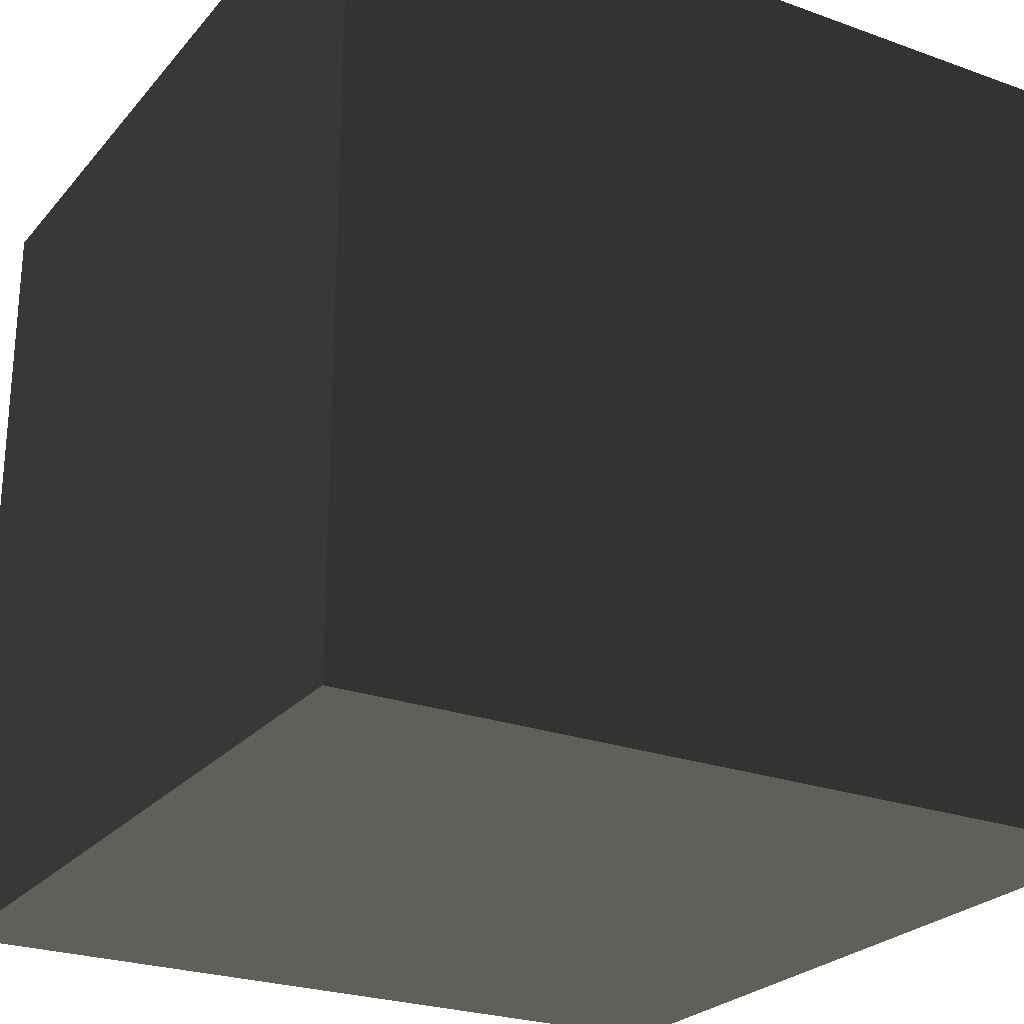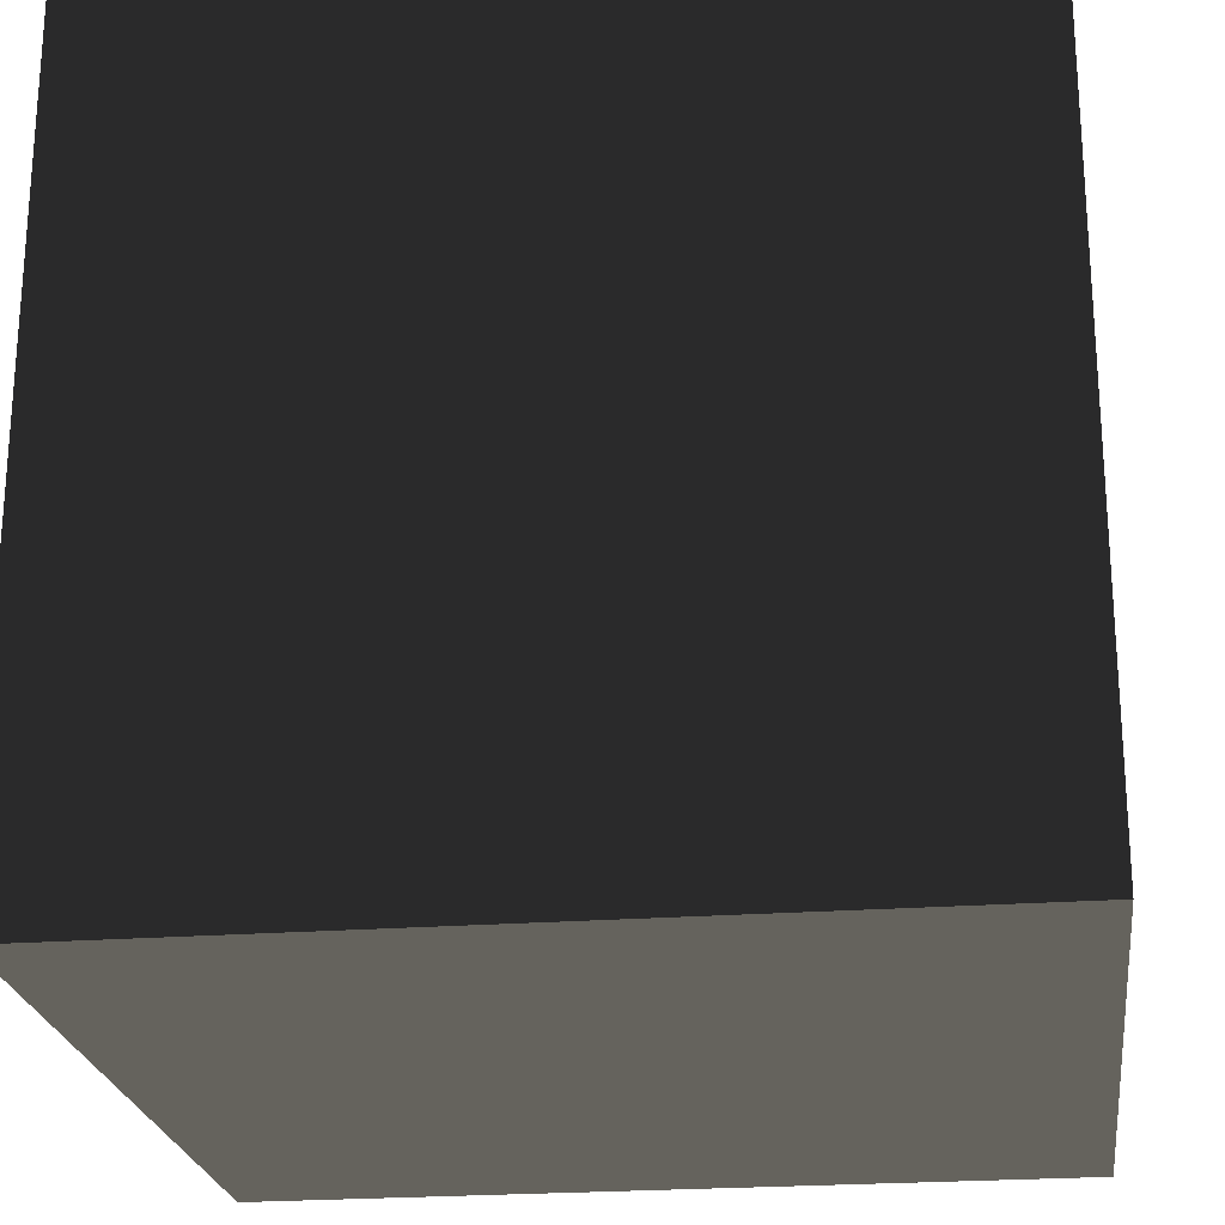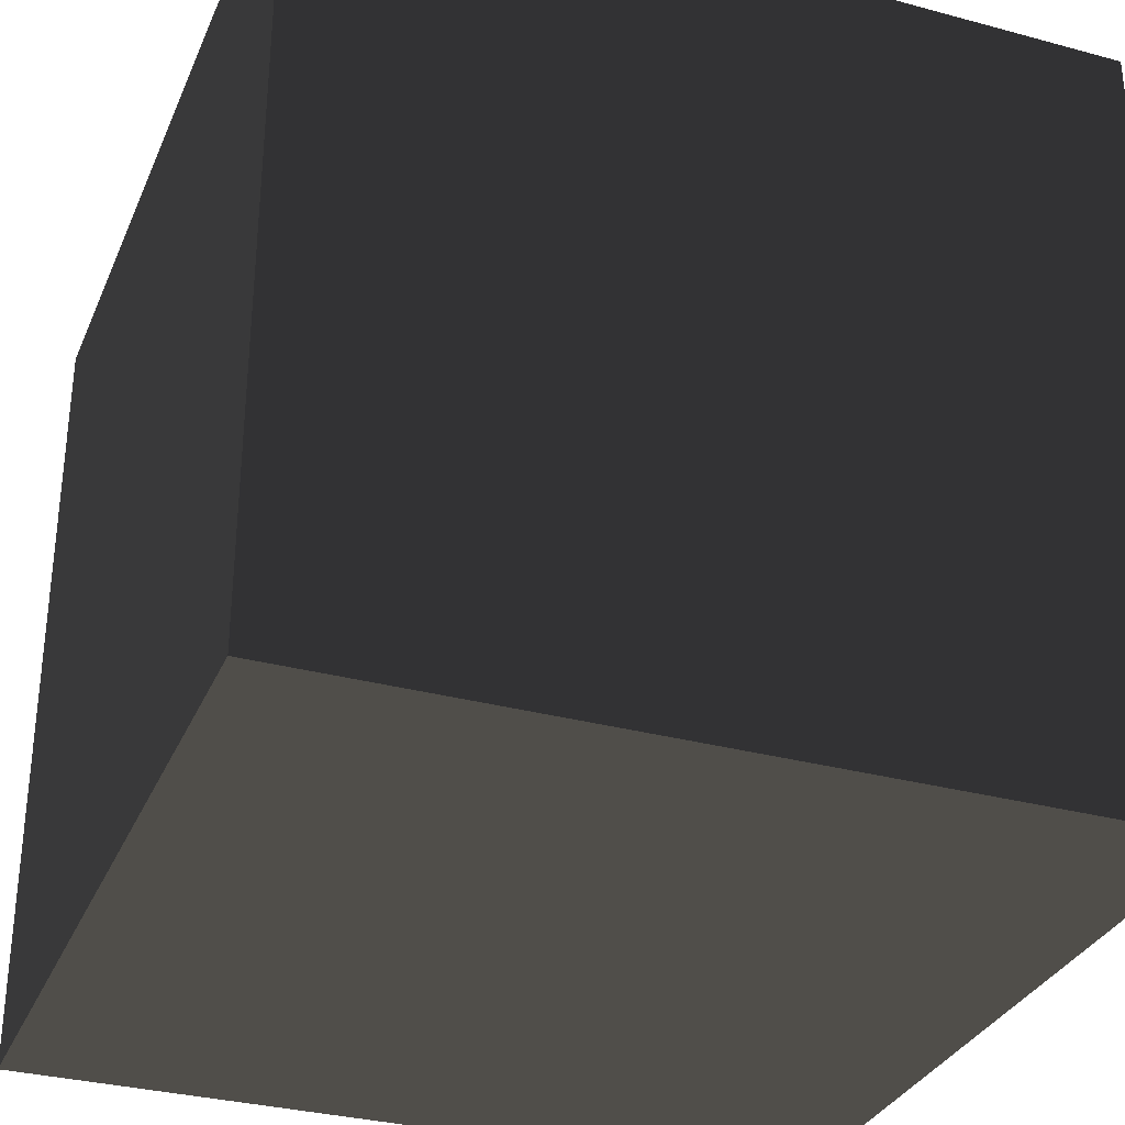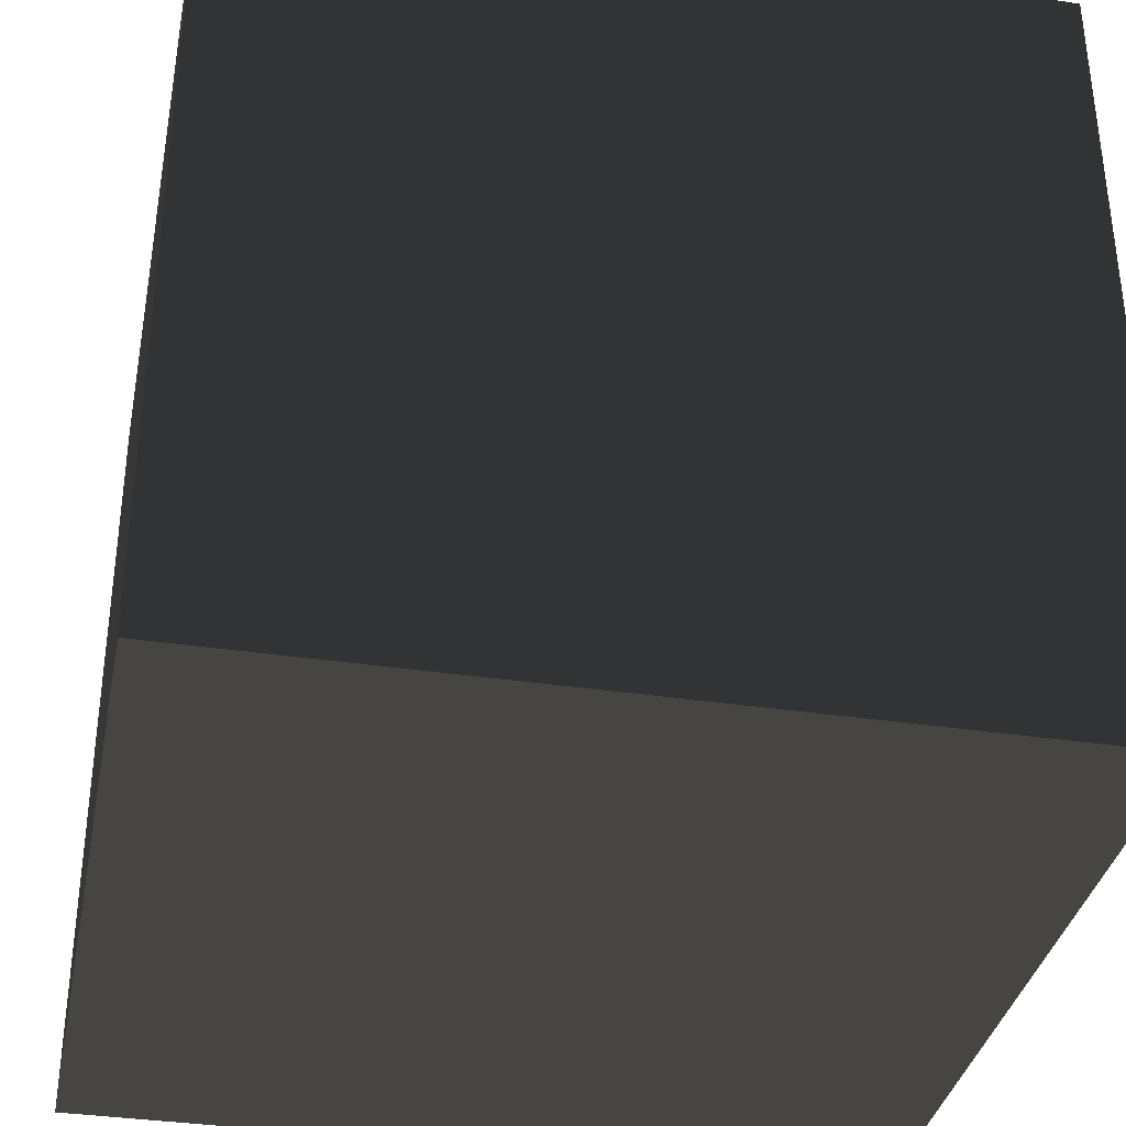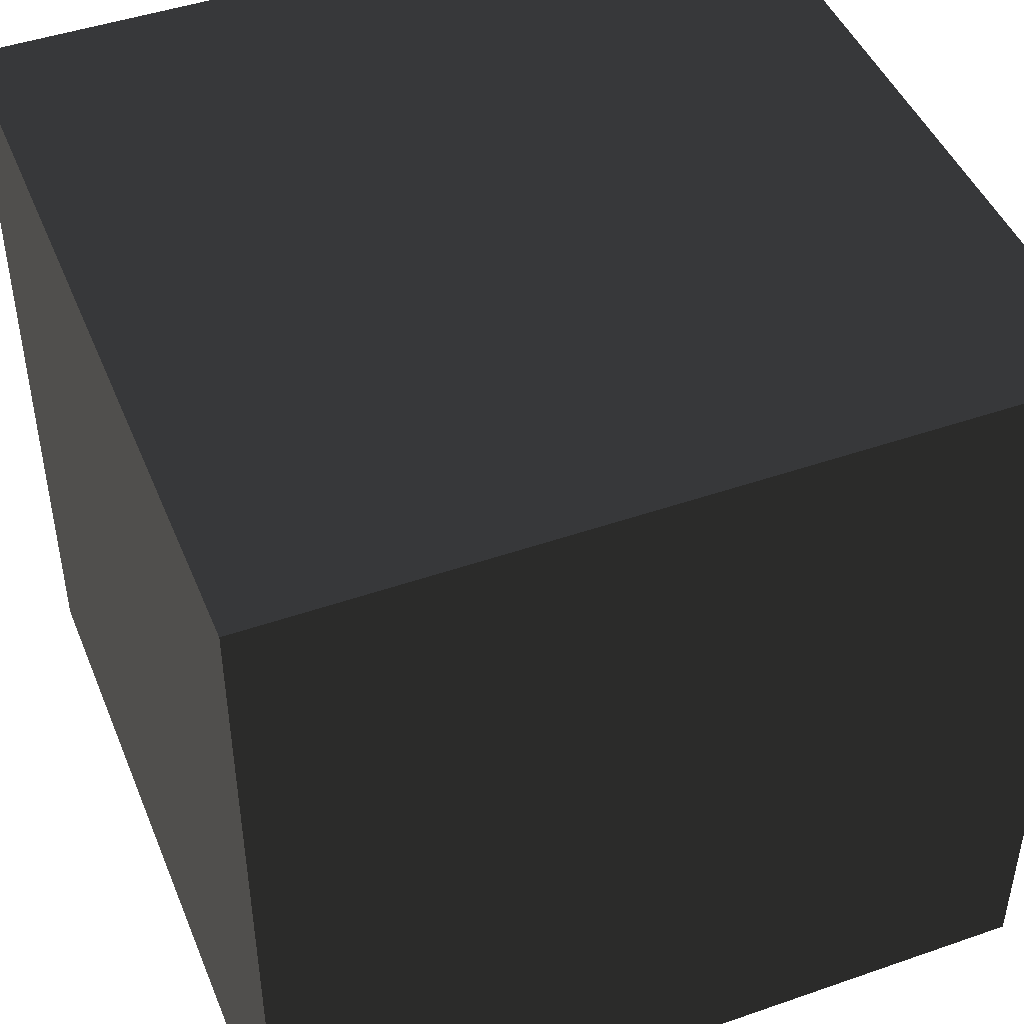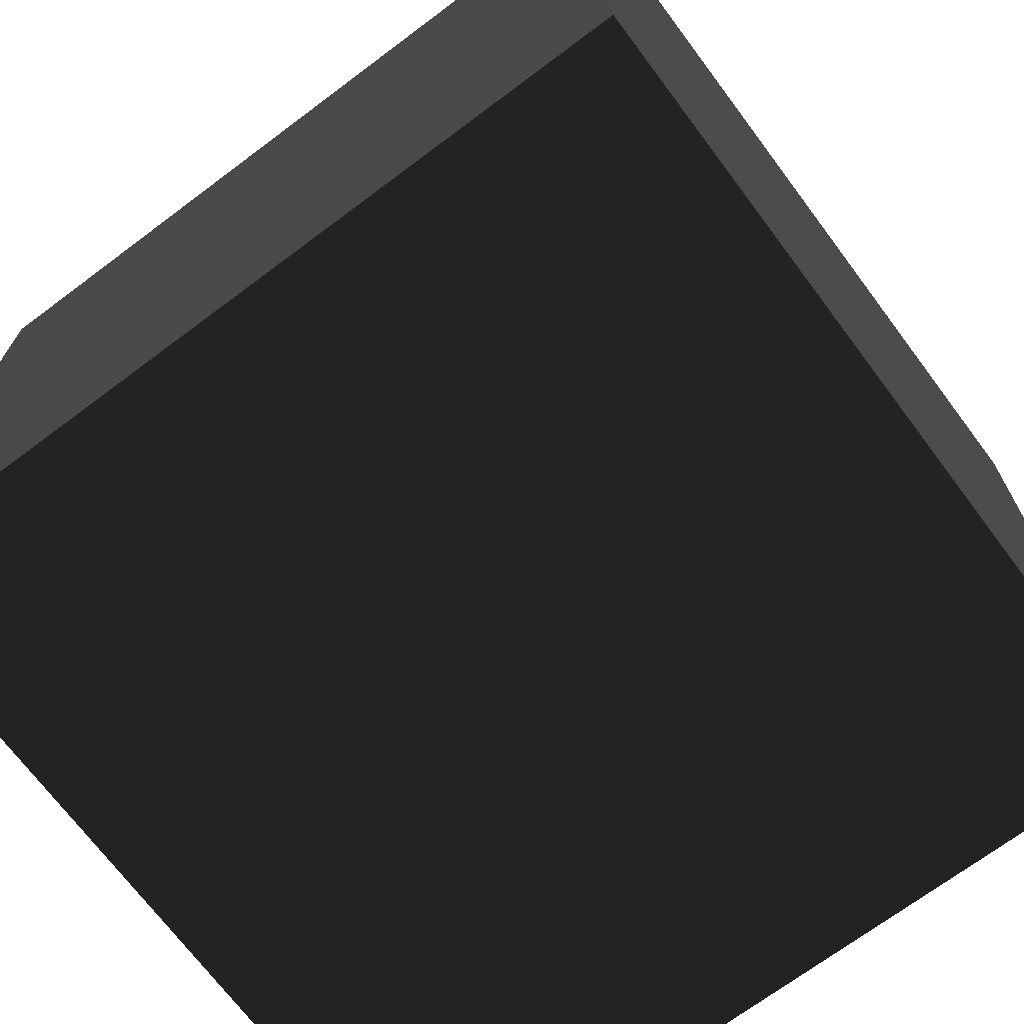
<metadata>
{"format":"obj","ext":"obj","renderer":"f3d","projection":"perspective","resolution":1024,"background":"white","views":[{"elev":-25.0,"azim":149.7,"up":"+Z"},{"elev":-23.3,"azim":97.3,"up":"+Z"},{"elev":-32.1,"azim":159.3,"up":"+Y"},{"elev":-35.5,"azim":78.8,"up":"+Z"},{"elev":46.0,"azim":68.3,"up":"+Z"},{"elev":-70.7,"azim":126.8,"up":"+Z"}]}
</metadata>
<code>
g cube
v  0  0  0
v  0  0  1
v  0  1  0
v  0  1  1
v  1  0  0
v  1  0  1
v  1  1  0
v  1  1  1
f 5 7 1
f 7 3 1
f 3 4 1
f 4 2 1
f 7 8 3
f 8 4 3
f 8 7 5
f 6 8 5
f 6 5 1
f 2 6 1
f 8 6 2
f 4 8 2

</code>
